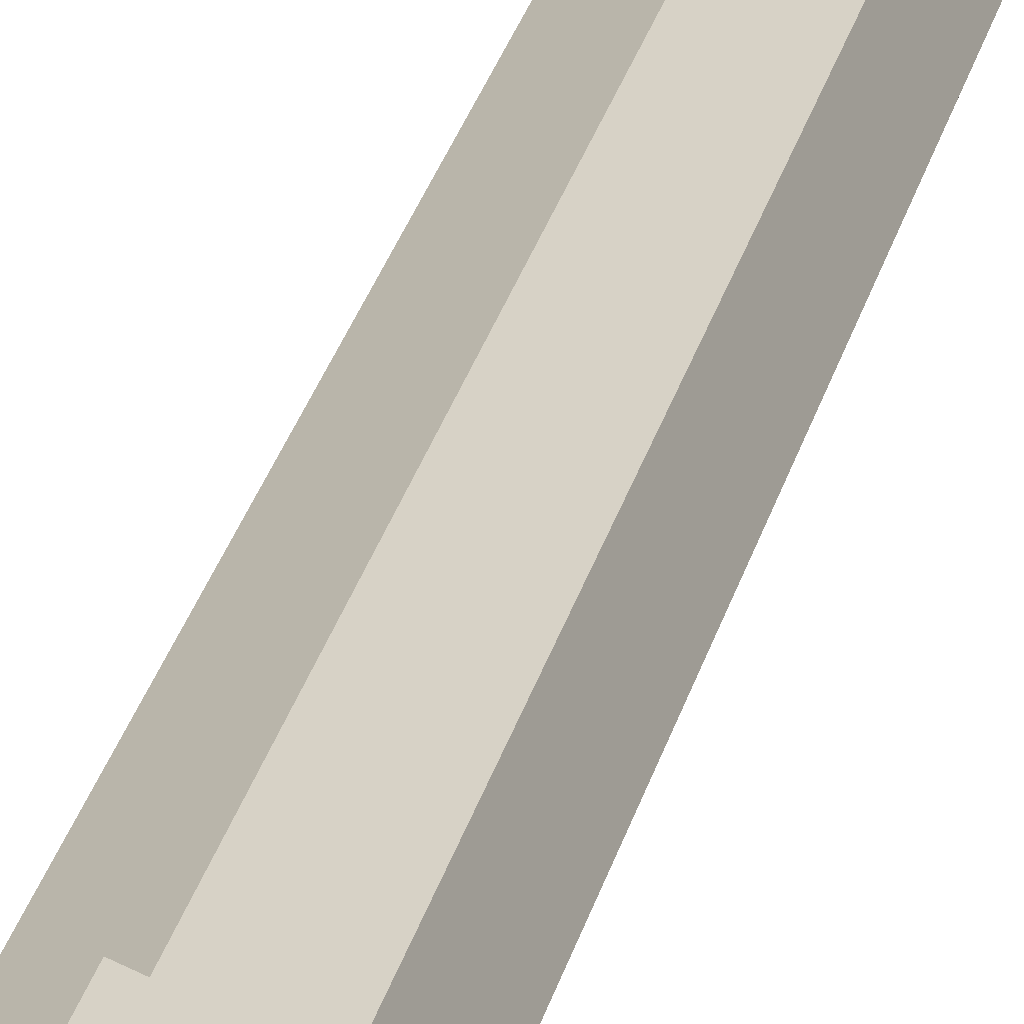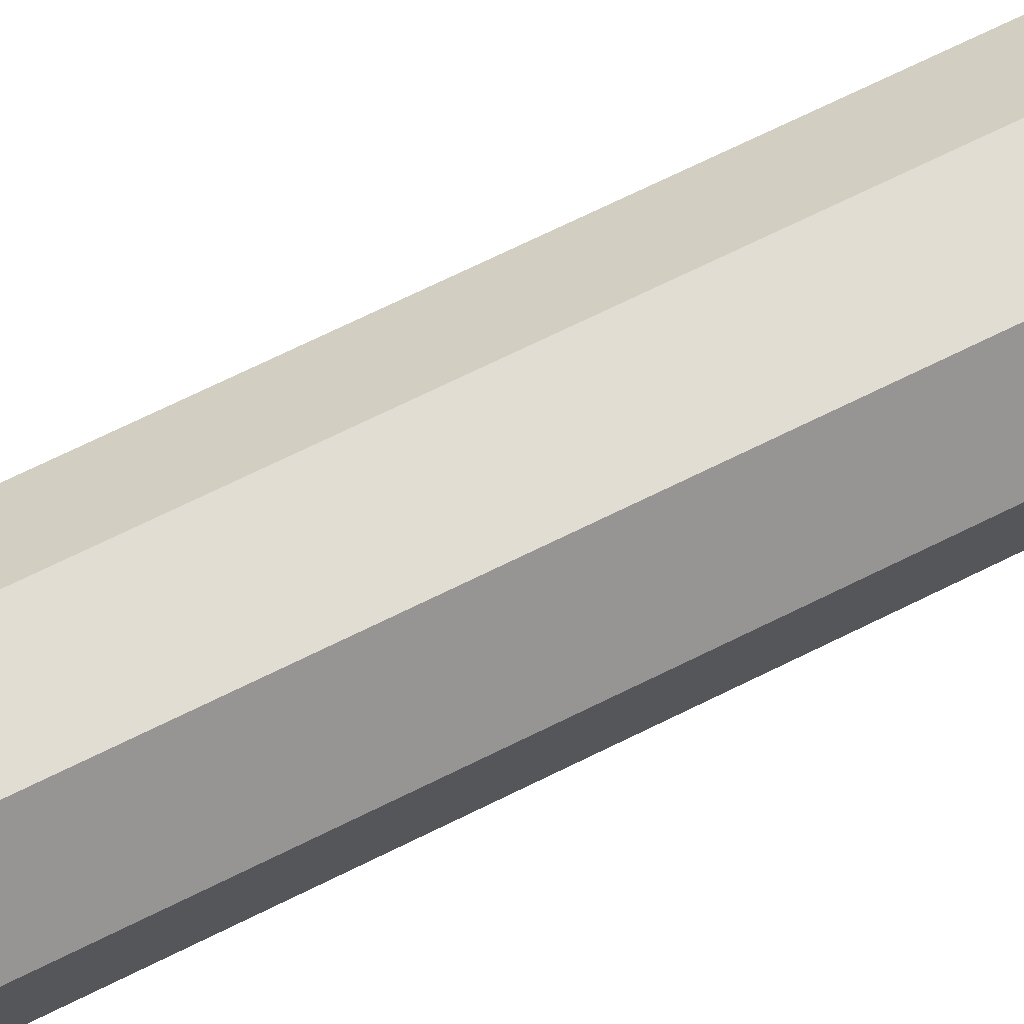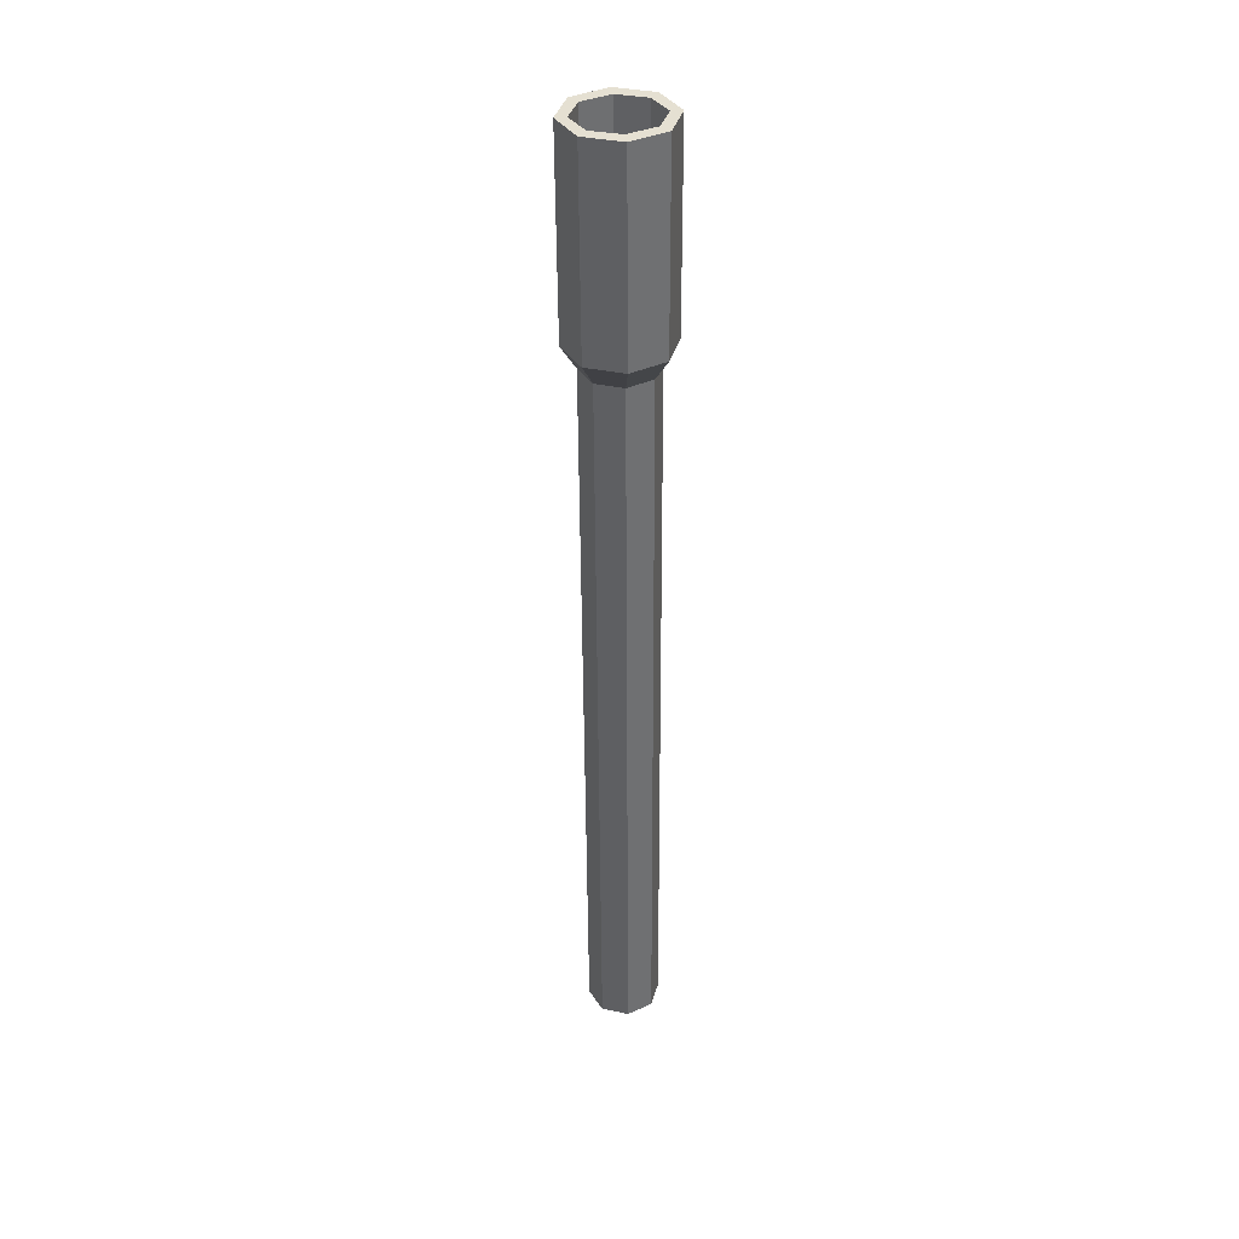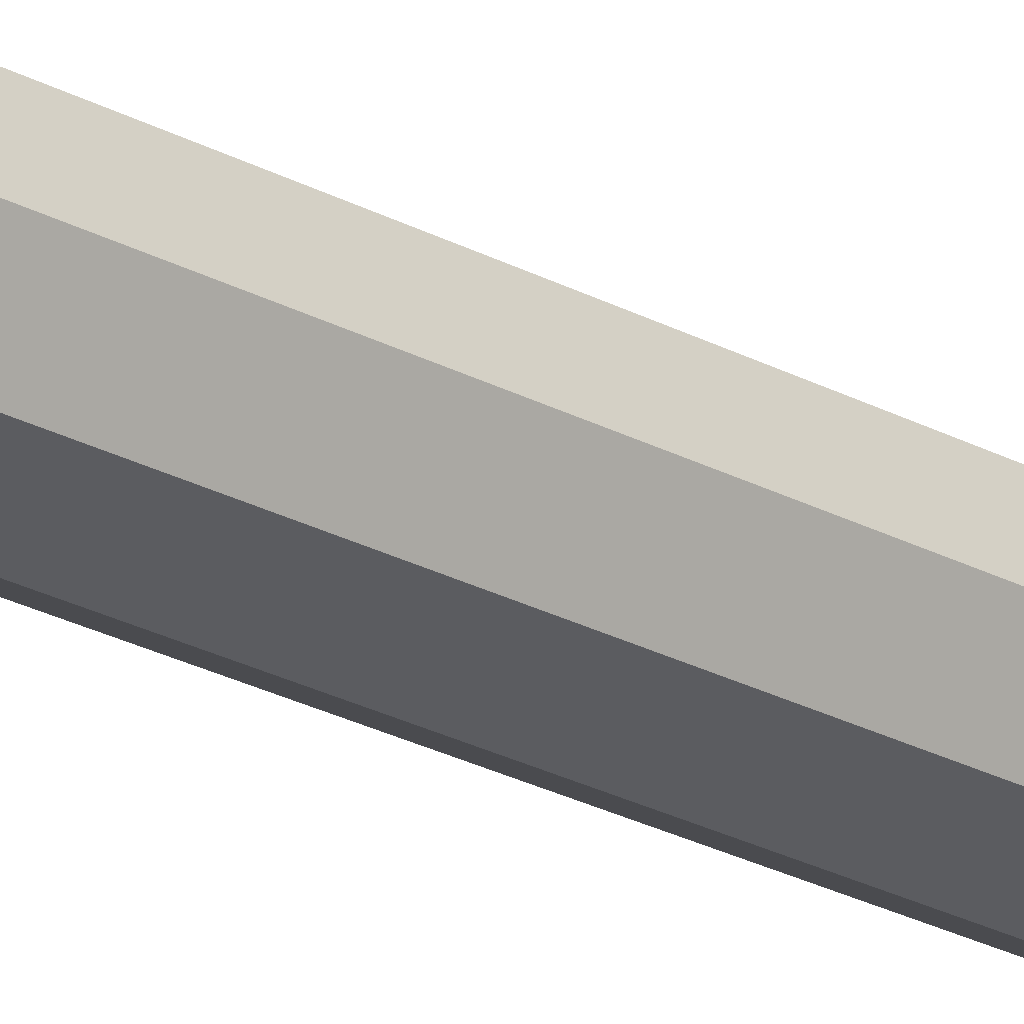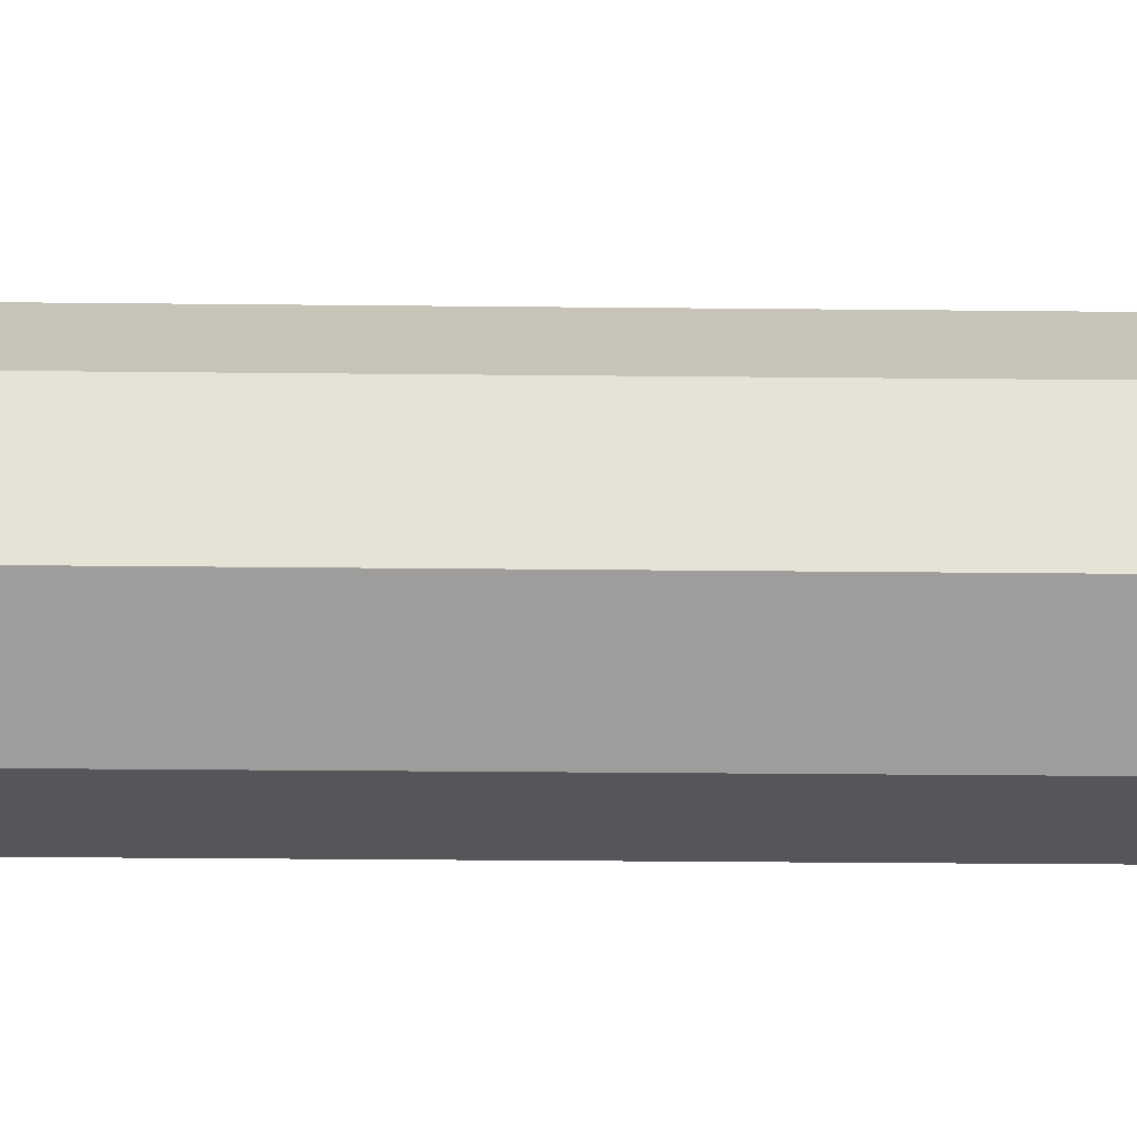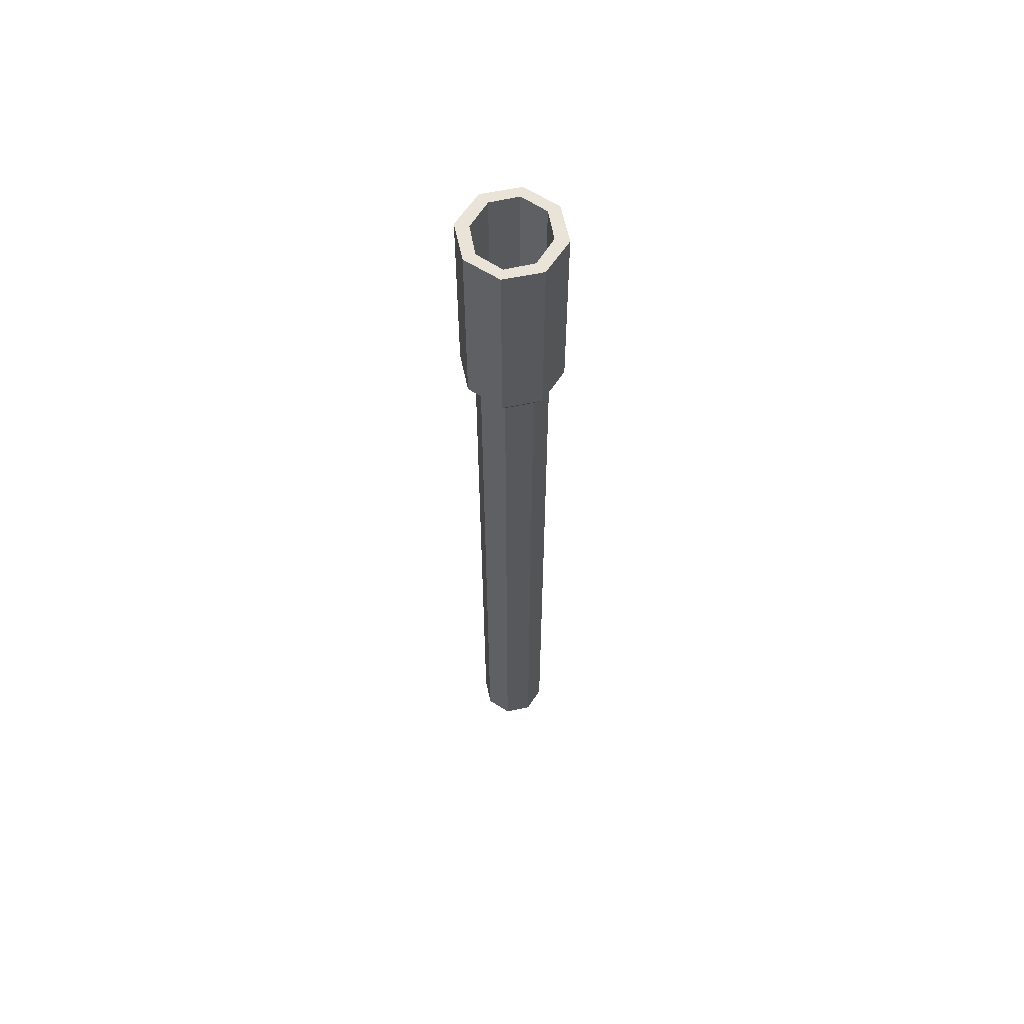
<metadata>
{"format":"obj","ext":"obj","renderer":"f3d","projection":"perspective","resolution":1024,"background":"white","views":[{"elev":21.0,"azim":10.1,"up":"+Y"},{"elev":48.5,"azim":57.9,"up":"+Y"},{"elev":37.7,"azim":-97.1,"up":"+Z"},{"elev":-21.3,"azim":44.9,"up":"+Y"},{"elev":-2.9,"azim":87.1,"up":"+Y"},{"elev":60.8,"azim":-169.4,"up":"+Z"}]}
</metadata>
<code>
g pCylinder1
v 4.791 26.31 12.07
v 3.756 26.73 12.07
v 2.72 26.31 12.07
v 2.291 25.27 12.08
v 2.72 24.23 12.08
v 3.756 23.8 12.08
v 4.791 24.23 12.08
v 5.22 25.27 12.08
v 5.197 26.91 51.57
v 3.756 27.51 51.57
v 2.314 26.91 51.57
v 1.717 25.47 51.58
v 2.314 24.03 51.59
v 3.756 23.43 51.59
v 5.197 24.03 51.59
v 5.794 25.47 51.58
v 5.197 26.87 43.47
v 5.794 25.43 43.48
v 5.197 23.99 43.48
v 3.756 23.39 43.49
v 2.314 23.99 43.48
v 1.717 25.43 43.48
v 2.314 26.87 43.47
v 3.756 27.47 43.47
v 4.791 26.46 42.58
v 3.756 26.89 42.58
v 2.72 26.46 42.58
v 2.291 25.42 42.58
v 2.72 24.39 42.59
v 3.756 23.96 42.59
v 4.791 24.39 42.59
v 5.22 25.42 42.58
v 4.81 26.61 51.57
v 3.756 27.08 51.57
v 2.701 26.61 51.57
v 2.264 25.47 51.58
v 2.701 24.34 51.58
v 3.756 23.87 51.59
v 4.81 24.34 51.58
v 5.247 25.47 51.58
v 4.81 26.59 44
v 3.756 27.06 44
v 2.701 26.59 44
v 2.264 25.45 44.01
v 2.701 24.32 44.01
v 3.756 23.84 44.01
v 4.81 24.32 44.01
v 5.247 25.45 44.01
f 25 26 24 17
f 26 27 23 24
f 27 28 22 23
f 28 29 21 22
f 29 30 20 21
f 30 31 19 20
f 31 32 18 19
f 32 25 17 18
f 1 8 7 6 5 4 3 2
f 41 42 43 44 45 46 47 48
f 18 17 9 16
f 19 18 16 15
f 20 19 15 14
f 21 20 14 13
f 22 21 13 12
f 23 22 12 11
f 24 23 11 10
f 17 24 10 9
f 1 2 26 25
f 2 3 27 26
f 3 4 28 27
f 4 5 29 28
f 5 6 30 29
f 6 7 31 30
f 7 8 32 31
f 8 1 25 32
f 9 10 34 33
f 10 11 35 34
f 11 12 36 35
f 12 13 37 36
f 13 14 38 37
f 14 15 39 38
f 15 16 40 39
f 16 9 33 40
f 33 34 42 41
f 34 35 43 42
f 35 36 44 43
f 36 37 45 44
f 37 38 46 45
f 38 39 47 46
f 39 40 48 47
f 40 33 41 48

</code>
